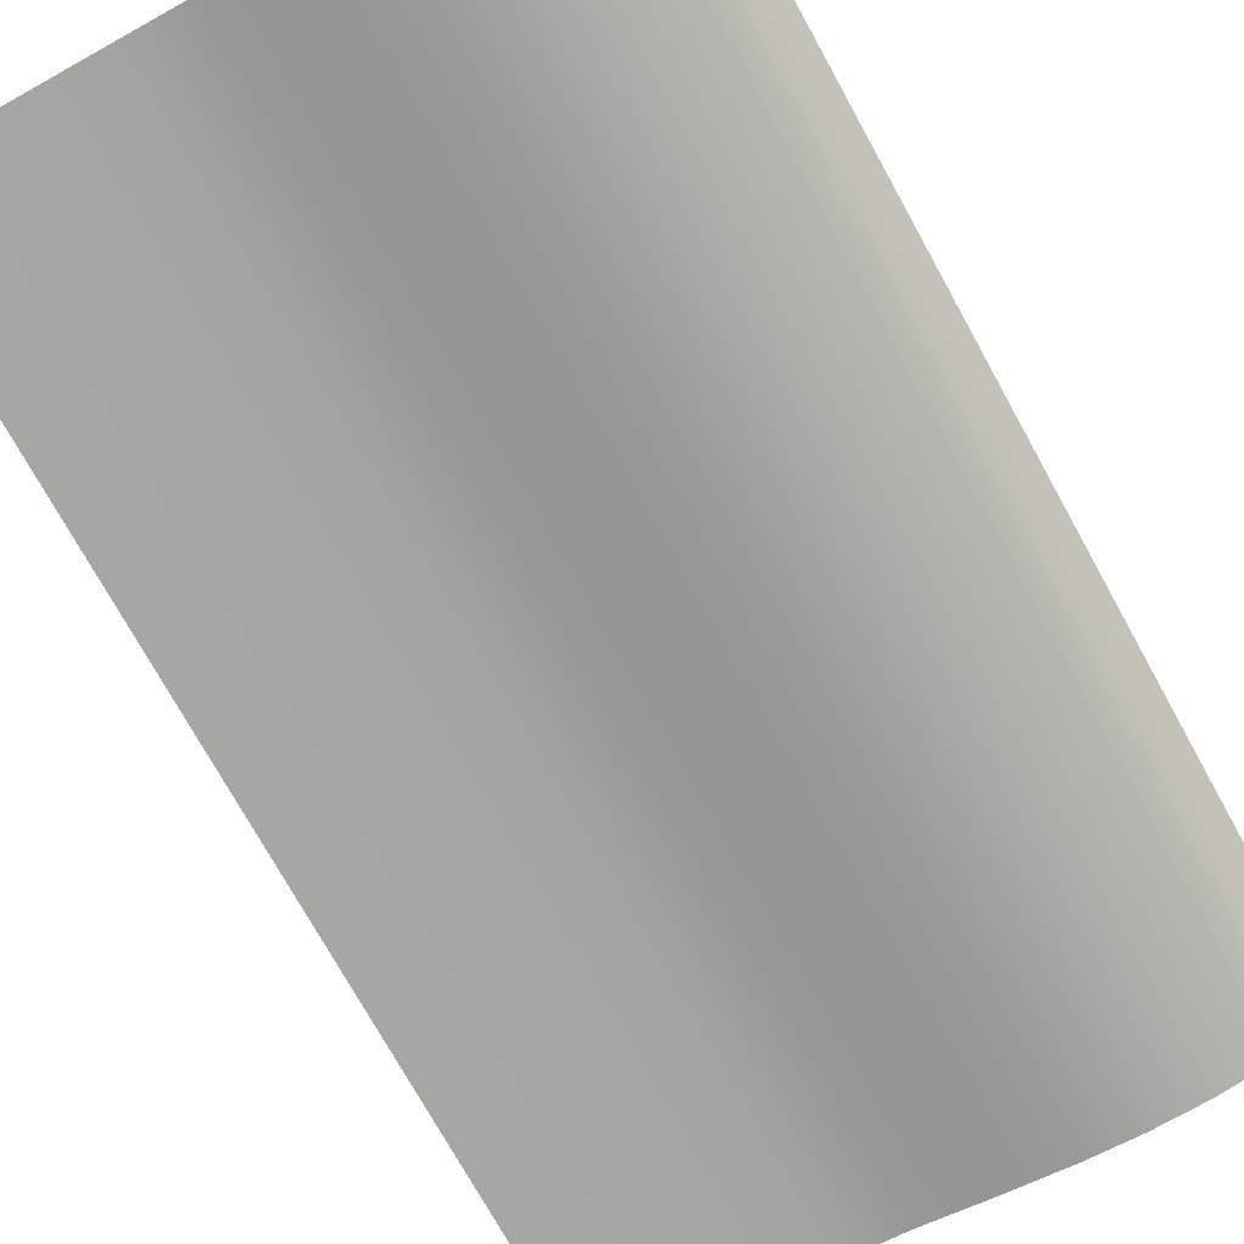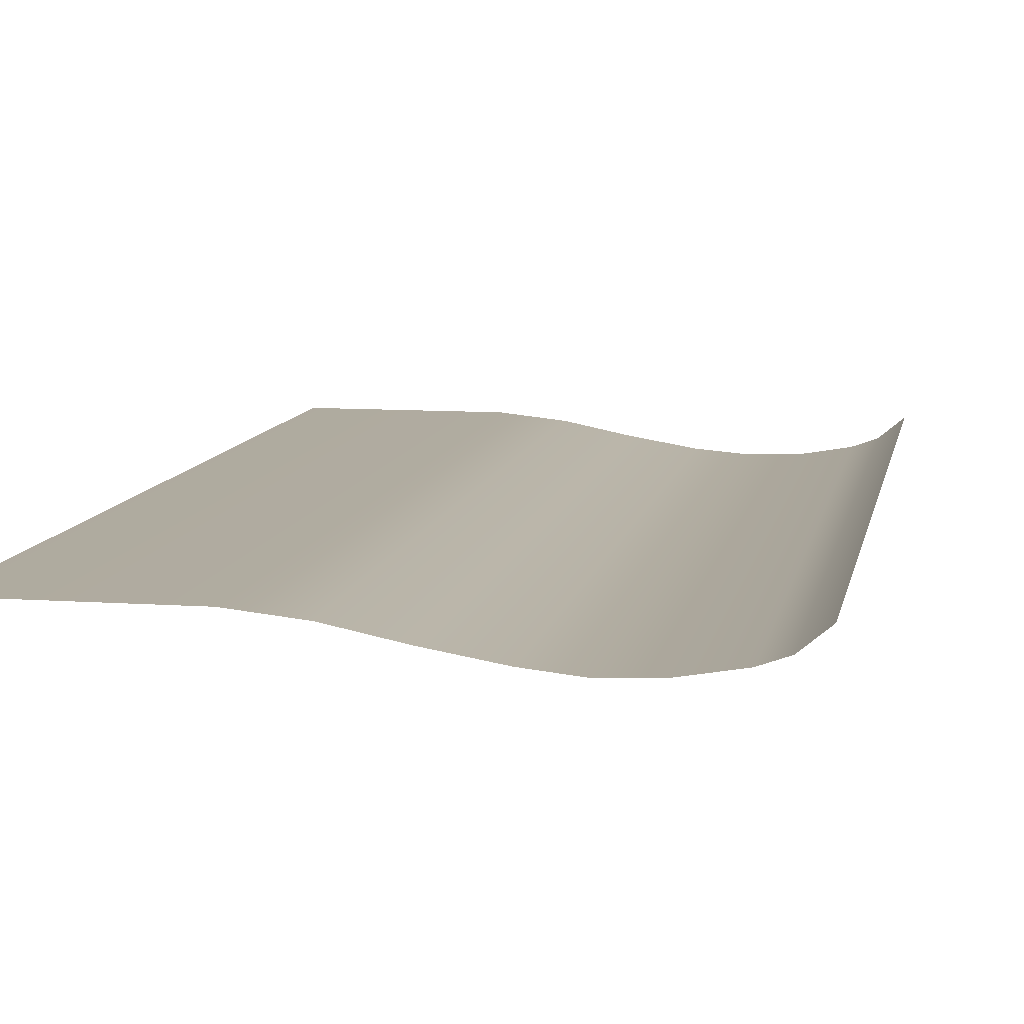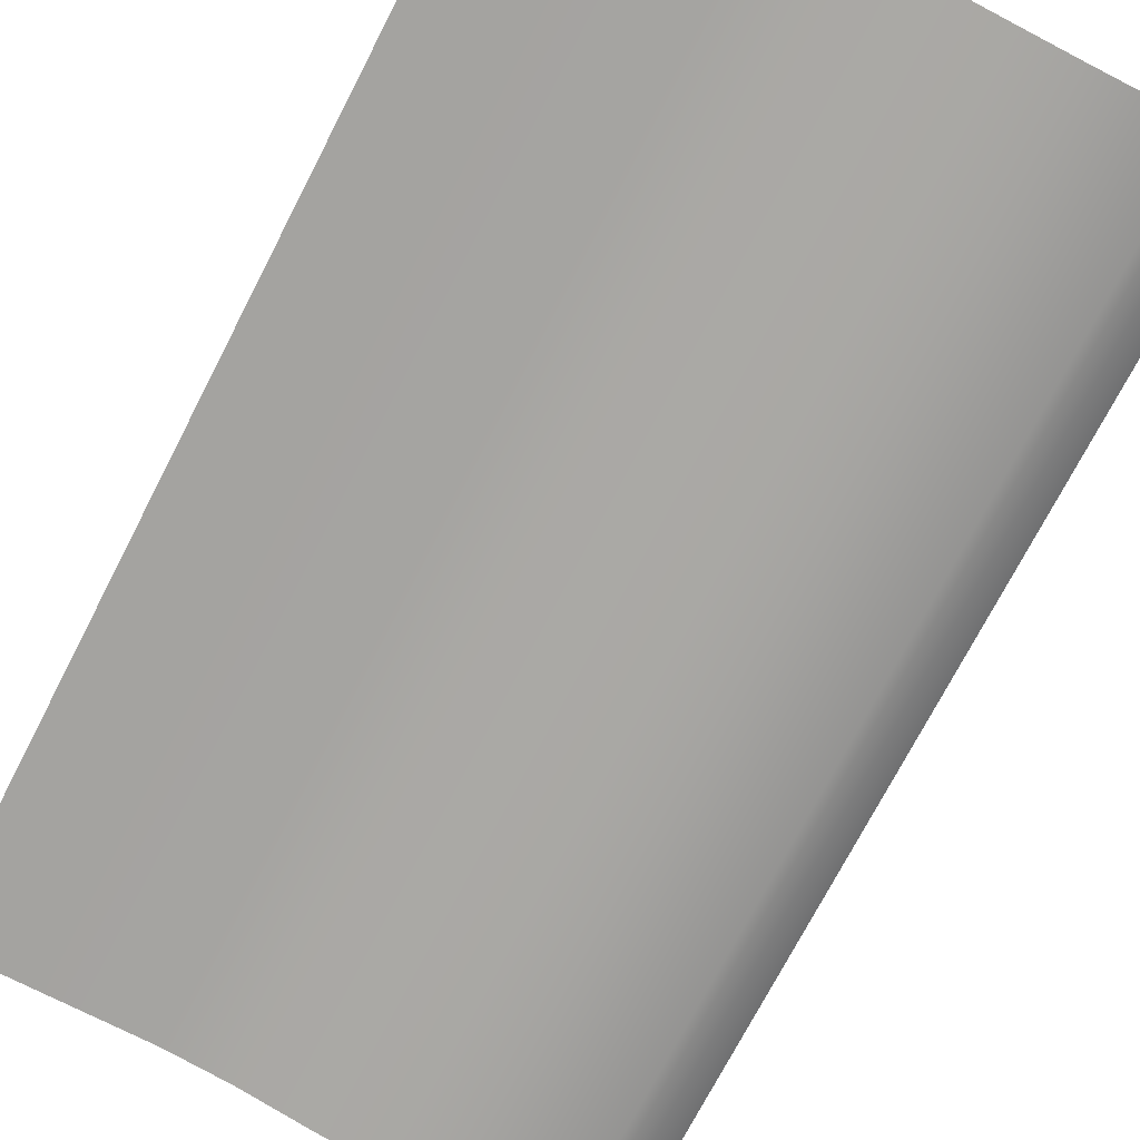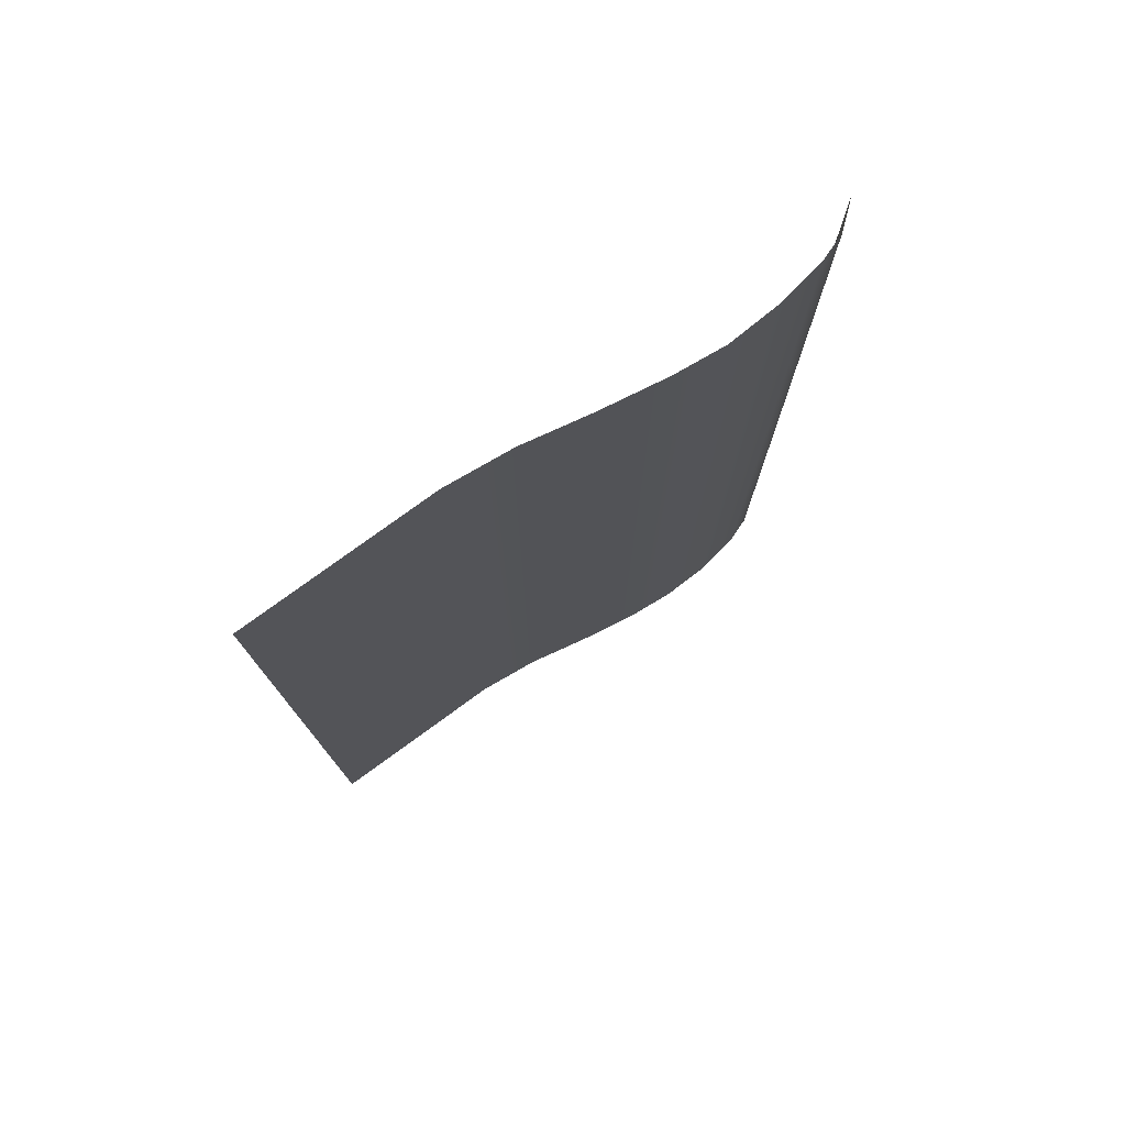
<metadata>
{"format":"obj","ext":"obj","renderer":"f3d","projection":"perspective","resolution":1024,"background":"white","views":[{"elev":-74.3,"azim":-151.0,"up":"+Z"},{"elev":9.5,"azim":-169.5,"up":"+Z"},{"elev":-72.8,"azim":152.7,"up":"+Z"},{"elev":77.9,"azim":144.0,"up":"+Y"}]}
</metadata>
<code>
o MeshBookFront_16_1_GeomSubset_2
v -0.06266 -0.1068 0.005235
v 0.06197 -0.1068 0.005235
v 0.06197 0.1068 0.005235
v -0.06403 -0.1068 0.002291
v 0.06131 0.1068 0.002291
v 0.06131 -0.1068 0.002291
v -0.0654 -0.1068 -0.000823
v 0.06053 0.1068 -0.000823
v 0.06053 -0.1068 -0.000823
v 0.06098 -0.1063 0.004499
v -0.06299 -0.1063 0.004499
v 0.06098 0.1063 0.004499
v 0.06169 -0.1068 0.003763
v -0.06331 -0.1068 0.003763
v 0.06169 0.1068 0.003763
v 0.06064 -0.1063 0.003027
v -0.06365 -0.1063 0.003027
v 0.06064 0.1063 0.003027
v 0.06017 -0.1063 0.001385
v -0.06444 -0.1063 0.001385
v 0.06017 0.1063 0.001385
v 0.0609 -0.1068 0.000819
v -0.0647 -0.1068 0.000819
v 0.0609 0.1068 0.000819
v 0.05983 -0.1063 8.3e-05
v -0.06503 -0.1063 8.3e-05
v 0.05983 0.1063 8.3e-05
v 0.05956 -0.1063 -0.001389
v -0.06561 -0.1063 -0.001389
v 0.05956 0.1063 -0.001389
v 0.06038 -0.1068 -0.002125
v -0.06585 -0.1068 -0.002125
v 0.06038 0.1068 -0.002125
v 0.05947 -0.1063 -0.002861
v -0.06606 -0.1063 -0.002861
v 0.05946 0.1063 -0.002861
v 0.06034 0.1068 -0.003697
v 0.06034 -0.1068 -0.003697
v -0.06622 -0.1062 -0.003697
v 0.06236 -0.1084 0.004824
v 0.06236 -0.1084 0.006375
v 0.06236 0.1084 0.006375
v 0.06236 0.1084 0.004824
v -0.06421 -0.1084 -0.000358
v -0.06332 -0.1084 0.003199
v -0.06332 0.1084 0.003199
v -0.06421 0.1084 -0.000358
v -0.06619 -0.1084 -0.000121
v -0.06509 -0.1084 0.003445
v -0.06619 0.1084 -0.000121
v -0.06509 0.1084 0.003445
v -0.06114 -0.1084 0.004824
v -0.06236 -0.1084 0.004366
v -0.06223 -0.1084 0.006375
v -0.06326 -0.1084 0.005776
v -0.06223 0.1084 0.006375
v -0.06326 0.1084 0.005776
v -0.06114 0.1084 0.004824
v -0.06236 0.1084 0.004366
v -0.06192 -0.1073 0.00508
v -0.06228 -0.1073 0.004928
v -0.06228 0.1073 0.004928
v -0.06192 0.1073 0.005079
v -0.06253 -0.1073 0.005949
v -0.06288 -0.1073 0.00579
v -0.06253 0.1073 0.005949
v -0.06289 0.1073 0.00579
v -0.02112 -0.1068 0.005235
v -0.02167 -0.1063 0.004499
v -0.02164 -0.1068 0.003763
v -0.02221 -0.1063 0.003027
v -0.0222 -0.1068 0.002291
v -0.02267 -0.1063 0.001385
v -0.02252 -0.1068 0.000819
v -0.02297 -0.1063 8.3e-05
v -0.02282 -0.1068 -0.000823
v -0.0232 -0.1063 -0.001389
v -0.02297 -0.1068 -0.002125
v -0.02333 -0.1063 -0.002861
v -0.02309 -0.1062 -0.003697
v 0.02042 -0.1068 0.005235
v 0.01966 -0.1063 0.004499
v 0.02003 -0.1068 0.003763
v 0.01921 -0.1063 0.003027
v 0.01955 -0.1068 0.002291
v 0.01875 -0.1063 0.001385
v 0.01919 -0.1068 0.000819
v 0.01843 -0.1063 8.3e-05
v 0.01886 -0.1068 -0.000823
v 0.01818 -0.1063 -0.001389
v 0.0187 -0.1068 -0.002125
v 0.01807 -0.1063 -0.002861
v 0.01863 -0.1062 -0.003697
v 0.004722 -0.1062 -0.004028
v 0.004272 -0.1063 -0.002861
v 0.00481 -0.1068 -0.002181
v 0.00439 -0.1063 -0.001393
v 0.004962 -0.1068 -0.000823
v 0.004634 -0.1063 8.3e-05
v 0.005286 -0.1068 0.000819
v 0.004942 -0.1063 0.001385
v 0.005633 -0.1068 0.002291
v 0.005403 -0.1063 0.003027
v 0.006136 -0.1068 0.003763
v 0.005883 -0.1063 0.004499
v 0.006577 -0.1068 0.005235
v -0.009183 -0.1062 -0.003973
v -0.009528 -0.1063 -0.002861
v -0.009083 -0.1068 -0.002132
v -0.009404 -0.1063 -0.001389
v -0.008931 -0.1068 -0.000823
v -0.009166 -0.1063 8.3e-05
v -0.008618 -0.1068 0.000819
v -0.008866 -0.1063 0.001385
v -0.008286 -0.1068 0.002291
v -0.008405 -0.1063 0.003027
v -0.007753 -0.1068 0.003763
v -0.007891 -0.1063 0.004499
v -0.007271 -0.1068 0.005235
v -0.03387 -0.1062 -0.003697
v -0.03401 -0.1063 -0.002861
v -0.03369 -0.1068 -0.002125
v -0.0338 -0.1063 -0.001389
v -0.03347 -0.1068 -0.000823
v -0.03348 -0.1063 8.3e-05
v -0.03307 -0.1068 0.000819
v -0.03312 -0.1063 0.001385
v -0.03266 -0.1068 0.002291
v -0.03257 -0.1063 0.003027
v -0.03206 -0.1068 0.003763
v -0.032 -0.1063 0.004499
v -0.0315 -0.1068 0.005235
v -0.04465 -0.1062 -0.003697
v -0.0447 -0.1063 -0.002861
v -0.04442 -0.1068 -0.002125
v -0.0444 -0.1063 -0.001389
v -0.04411 -0.1068 -0.000823
v -0.044 -0.1063 8.3e-05
v -0.04361 -0.1068 0.000819
v -0.04356 -0.1063 0.001385
v -0.04312 -0.1068 0.002291
v -0.04293 -0.1063 0.003027
v -0.04248 -0.1068 0.003763
v -0.04233 -0.1063 0.004499
v -0.04189 -0.1068 0.005235
v -0.05544 -0.1062 -0.003697
v -0.05538 -0.1063 -0.002861
v -0.05513 -0.1068 -0.002125
v -0.055 -0.1063 -0.001389
v -0.05476 -0.1068 -0.000823
v -0.05451 -0.1063 8.3e-05
v -0.05416 -0.1068 0.000819
v -0.054 -0.1063 0.001385
v -0.05358 -0.1068 0.002291
v -0.05329 -0.1063 0.003027
v -0.0529 -0.1068 0.003763
v -0.05266 -0.1063 0.004499
v -0.05228 -0.1068 0.005235
v 0.05955 0.1052 -0.00586
v 0.01863 0.1052 -0.00586
v 0.05955 -0.1052 -0.00586
v 0.01863 -0.1052 -0.00586
v -0.05544 0.1052 -0.01132
v -0.06629 0.1052 -0.004874
v -0.05544 -0.1052 -0.01132
v -0.06629 -0.1052 -0.004874
v -0.009183 0.1052 -0.01019
v -0.02309 0.1052 -0.01258
v -0.009183 -0.1052 -0.01019
v -0.02309 -0.1052 -0.01253
v 0.004722 0.1052 -0.007344
v 0.004722 -0.1052 -0.007344
v -0.03387 0.1052 -0.01373
v -0.03387 -0.1052 -0.01345
v -0.04465 0.1052 -0.01316
v -0.04465 -0.1052 -0.01316
v 0.05857 0.1052 -0.004317
v 0.05857 -0.1052 -0.004317
v 0.01863 -0.1052 -0.004317
v -0.06629 -0.1052 -0.004317
v -0.05544 -0.1052 -0.004317
v -0.02309 -0.1052 -0.004317
v -0.009183 -0.1052 -0.004317
v 0.004722 -0.1052 -0.004317
v -0.03387 -0.1052 -0.004317
v -0.04465 -0.1052 -0.004317
v -0.06086 0.1052 -0.009383
v -0.06086 -0.1052 -0.009383
v -0.06086 -0.1052 -0.004317
v -0.06083 -0.1062 -0.003697
v -0.06072 -0.1063 -0.002861
v -0.06049 -0.1068 -0.002125
v -0.06031 -0.1063 -0.001389
v -0.06008 -0.1068 -0.000823
v -0.05977 -0.1063 8.3e-05
v -0.05943 -0.1068 0.000819
v -0.05922 -0.1063 0.001385
v -0.05881 -0.1068 0.002291
v -0.05847 -0.1063 0.003027
v -0.0581 -0.1068 0.003763
v -0.05782 -0.1063 0.004499
v -0.05747 -0.1068 0.005235
v -0.0441 -0.1038 -0.0117
v -0.03346 -0.1038 -0.01195
v -0.02282 -0.1038 -0.01123
v -0.009104 -0.1038 -0.009527
v 0.004616 -0.1038 -0.007017
v 0.01834 -0.1038 -0.005619
v 0.05871 -0.1038 -0.005619
v 0.05871 0.1038 -0.005619
v -0.06629 -0.1038 -0.004797
v -0.06009 -0.1038 -0.008555
v -0.05474 -0.1038 -0.01017
v -0.04465 -0.1052 -0.01024
v -0.03387 -0.1052 -0.01044
v -0.02309 -0.1052 -0.009863
v -0.009183 -0.1052 -0.008378
v 0.004722 -0.1052 -0.00665
v 0.01863 -0.1052 -0.005378
v 0.05955 -0.1052 -0.005378
v 0.05955 0.1052 -0.005378
v -0.06629 -0.1052 -0.00472
v -0.06086 -0.1052 -0.007726
v -0.05544 -0.1052 -0.00902
v -0.0441 -0.1038 -0.008786
v -0.03346 -0.1038 -0.008933
v -0.02282 -0.1038 -0.008466
v -0.009104 -0.1038 -0.007497
v 0.004616 -0.1038 -0.006249
v 0.01834 -0.1038 -0.005137
v 0.05871 -0.1038 -0.005137
v 0.05871 0.1038 -0.005137
v -0.06629 -0.1038 -0.004643
v -0.06009 -0.1038 -0.006898
v -0.05474 -0.1038 -0.007868
v -0.04465 -0.1052 -0.007328
v -0.03387 -0.1052 -0.007426
v -0.02309 -0.1052 -0.007071
v -0.009183 -0.1052 -0.006543
v 0.004722 -0.1052 -0.005819
v 0.01863 -0.1052 -0.004895
v 0.05955 -0.1052 -0.004895
v 0.05955 0.1052 -0.004895
v -0.06629 -0.1052 -0.004567
v -0.06086 -0.1052 -0.00607
v -0.05544 -0.1052 -0.006717
v -0.0441 -0.1038 -0.005871
v -0.03346 -0.1038 -0.00592
v -0.02282 -0.1038 -0.005711
v -0.009104 -0.1038 -0.005562
v 0.004616 -0.1038 -0.00537
v 0.01834 -0.1038 -0.004654
v 0.05871 -0.1038 -0.004654
v 0.05871 0.1038 -0.004654
v -0.06629 -0.1038 -0.00449
v -0.06009 -0.1038 -0.005241
v -0.05474 -0.1038 -0.005565
v -0.06497 -0.108 -0.004183
v -0.06449 -0.1084 -0.003697
v -0.06497 0.108 -0.004183
v -0.06449 0.1084 -0.003697
v -0.06605 -0.108 -0.004183
v -0.06648 -0.1084 -0.003697
v -0.06605 0.108 -0.004183
v -0.06648 0.1084 -0.003697
v -0.06266 0.1068 0.005235
v -0.06403 0.1068 0.002291
v -0.0654 0.1068 -0.000823
v -0.06299 0.1063 0.004499
v -0.06331 0.1068 0.003763
v -0.06365 0.1063 0.003027
v -0.06444 0.1063 0.001385
v -0.0647 0.1068 0.000819
v -0.06503 0.1063 8.3e-05
v -0.06561 0.1063 -0.001389
v -0.06585 0.1068 -0.002125
v -0.06606 0.1063 -0.002861
v -0.06622 0.1062 -0.003697
v -0.02112 0.1068 0.005235
v -0.02167 0.1063 0.004499
v -0.02164 0.1068 0.003763
v -0.02221 0.1063 0.003027
v -0.0222 0.1068 0.002291
v -0.02267 0.1063 0.001385
v -0.02252 0.1068 0.000819
v -0.02297 0.1063 8.3e-05
v -0.02282 0.1068 -0.000823
v -0.0232 0.1063 -0.001389
v -0.02297 0.1068 -0.002125
v -0.02333 0.1063 -0.002861
v -0.02309 0.1062 -0.003697
v 0.02042 0.1068 0.005235
v 0.01966 0.1063 0.004499
v 0.02003 0.1068 0.003763
v 0.01921 0.1063 0.003027
v 0.01955 0.1068 0.002291
v 0.01875 0.1063 0.001385
v 0.01919 0.1068 0.000819
v 0.01843 0.1063 8.3e-05
v 0.01886 0.1068 -0.000823
v 0.01818 0.1063 -0.001389
v 0.0187 0.1068 -0.002125
v 0.01807 0.1063 -0.002861
v 0.01863 0.1062 -0.003697
v 0.004722 0.1062 -0.004028
v 0.004272 0.1063 -0.002861
v 0.00481 0.1068 -0.002181
v 0.00439 0.1063 -0.001393
v 0.004962 0.1068 -0.000823
v 0.004634 0.1063 8.3e-05
v 0.005286 0.1068 0.000819
v 0.004942 0.1063 0.001385
v 0.005633 0.1068 0.002291
v 0.005403 0.1063 0.003027
v 0.006136 0.1068 0.003763
v 0.005883 0.1063 0.004499
v 0.006577 0.1068 0.005235
v -0.009183 0.1062 -0.003973
v -0.009528 0.1063 -0.002861
v -0.009083 0.1068 -0.002132
v -0.009404 0.1063 -0.001389
v -0.008931 0.1068 -0.000823
v -0.009166 0.1063 8.3e-05
v -0.008618 0.1068 0.000819
v -0.008866 0.1063 0.001385
v -0.008286 0.1068 0.002291
v -0.008405 0.1063 0.003027
v -0.007753 0.1068 0.003763
v -0.007891 0.1063 0.004499
v -0.007271 0.1068 0.005235
v -0.03387 0.1062 -0.003697
v -0.03401 0.1063 -0.002861
v -0.03369 0.1068 -0.002125
v -0.0338 0.1063 -0.001389
v -0.03347 0.1068 -0.000823
v -0.03348 0.1063 8.3e-05
v -0.03307 0.1068 0.000819
v -0.03312 0.1063 0.001385
v -0.03266 0.1068 0.002291
v -0.03257 0.1063 0.003027
v -0.03206 0.1068 0.003763
v -0.032 0.1063 0.004499
v -0.0315 0.1068 0.005235
v -0.04465 0.1062 -0.003697
v -0.0447 0.1063 -0.002861
v -0.04442 0.1068 -0.002125
v -0.0444 0.1063 -0.001389
v -0.04411 0.1068 -0.000823
v -0.044 0.1063 8.3e-05
v -0.04361 0.1068 0.000819
v -0.04356 0.1063 0.001385
v -0.04312 0.1068 0.002291
v -0.04293 0.1063 0.003027
v -0.04248 0.1068 0.003763
v -0.04233 0.1063 0.004499
v -0.04189 0.1068 0.005235
v -0.05544 0.1062 -0.003697
v -0.05538 0.1063 -0.002861
v -0.05513 0.1068 -0.002125
v -0.055 0.1063 -0.001389
v -0.05476 0.1068 -0.000823
v -0.05451 0.1063 8.3e-05
v -0.05416 0.1068 0.000819
v -0.054 0.1063 0.001385
v -0.05358 0.1068 0.002291
v -0.05329 0.1063 0.003027
v -0.0529 0.1068 0.003763
v -0.05266 0.1063 0.004499
v -0.05228 0.1068 0.005235
v 0.01863 0.1052 -0.00586
v -0.05544 0.1052 -0.01132
v -0.06629 0.1052 -0.004874
v -0.009183 0.1052 -0.01019
v -0.02309 0.1052 -0.01253
v 0.004722 0.1052 -0.007344
v -0.03387 0.1052 -0.01345
v -0.04465 0.1052 -0.01316
v 0.01863 0.1052 -0.004317
v -0.06629 0.1052 -0.004317
v -0.05544 0.1052 -0.004317
v -0.02309 0.1052 -0.004317
v -0.009183 0.1052 -0.004317
v 0.004722 0.1052 -0.004317
v -0.03387 0.1052 -0.004317
v -0.04465 0.1052 -0.004317
v -0.06086 0.1052 -0.009383
v -0.06086 0.1052 -0.004317
v -0.06083 0.1062 -0.003697
v -0.06072 0.1063 -0.002861
v -0.06049 0.1068 -0.002125
v -0.06031 0.1063 -0.001389
v -0.06008 0.1068 -0.000823
v -0.05977 0.1063 8.3e-05
v -0.05943 0.1068 0.000819
v -0.05922 0.1063 0.001385
v -0.05881 0.1068 0.002291
v -0.05847 0.1063 0.003027
v -0.0581 0.1068 0.003763
v -0.05782 0.1063 0.004499
v -0.05747 0.1068 0.005235
v -0.0441 0.1038 -0.0117
v -0.03346 0.1038 -0.01195
v -0.02282 0.1038 -0.01123
v -0.009104 0.1038 -0.009527
v 0.004616 0.1038 -0.007017
v 0.01834 0.1038 -0.005619
v -0.06629 0.1038 -0.004797
v -0.06009 0.1038 -0.008555
v -0.05474 0.1038 -0.01017
v -0.04465 0.1052 -0.01024
v -0.03387 0.1052 -0.01044
v -0.02309 0.1052 -0.009863
v -0.009183 0.1052 -0.008378
v 0.004722 0.1052 -0.00665
v 0.01863 0.1052 -0.005378
v -0.06629 0.1052 -0.00472
v -0.06086 0.1052 -0.007726
v -0.05544 0.1052 -0.00902
v -0.0441 0.1038 -0.008786
v -0.03346 0.1038 -0.008933
v -0.02282 0.1038 -0.008466
v -0.009104 0.1038 -0.007497
v 0.004616 0.1038 -0.006249
v 0.01834 0.1038 -0.005137
v 0.05871 0.1038 -0.005137
v -0.06629 0.1038 -0.004643
v -0.06009 0.1038 -0.006898
v -0.05474 0.1038 -0.007868
v -0.04465 0.1052 -0.007328
v -0.03387 0.1052 -0.007426
v -0.02309 0.1052 -0.007071
v -0.009183 0.1052 -0.006543
v 0.004722 0.1052 -0.005819
v 0.01863 0.1052 -0.004895
v -0.06629 0.1052 -0.004567
v -0.06086 0.1052 -0.00607
v -0.05544 0.1052 -0.006717
v -0.0441 0.1038 -0.005871
v -0.03346 0.1038 -0.00592
v -0.02282 0.1038 -0.005711
v -0.009104 0.1038 -0.005562
v 0.004616 0.1038 -0.00537
v 0.01834 0.1038 -0.004654
v -0.06629 0.1038 -0.00449
v -0.06009 0.1038 -0.005241
v -0.05474 0.1038 -0.005565
f 160 159 161 162
f 164 187 188 166
f 168 167 169 170
f 172 171 160 162
f 169 167 171 172
f 174 173 168 170
f 176 175 173 174
f 165 163 175 176
f 188 187 163 165

</code>
